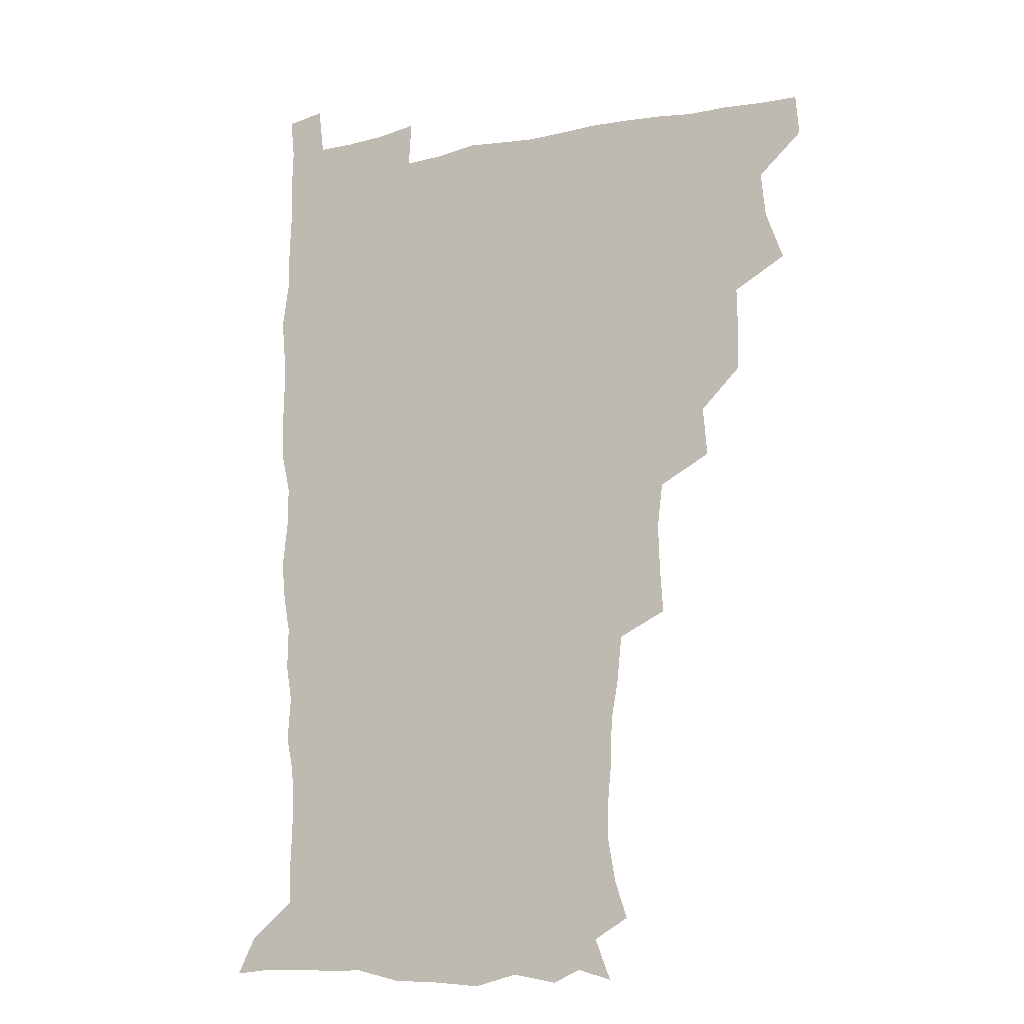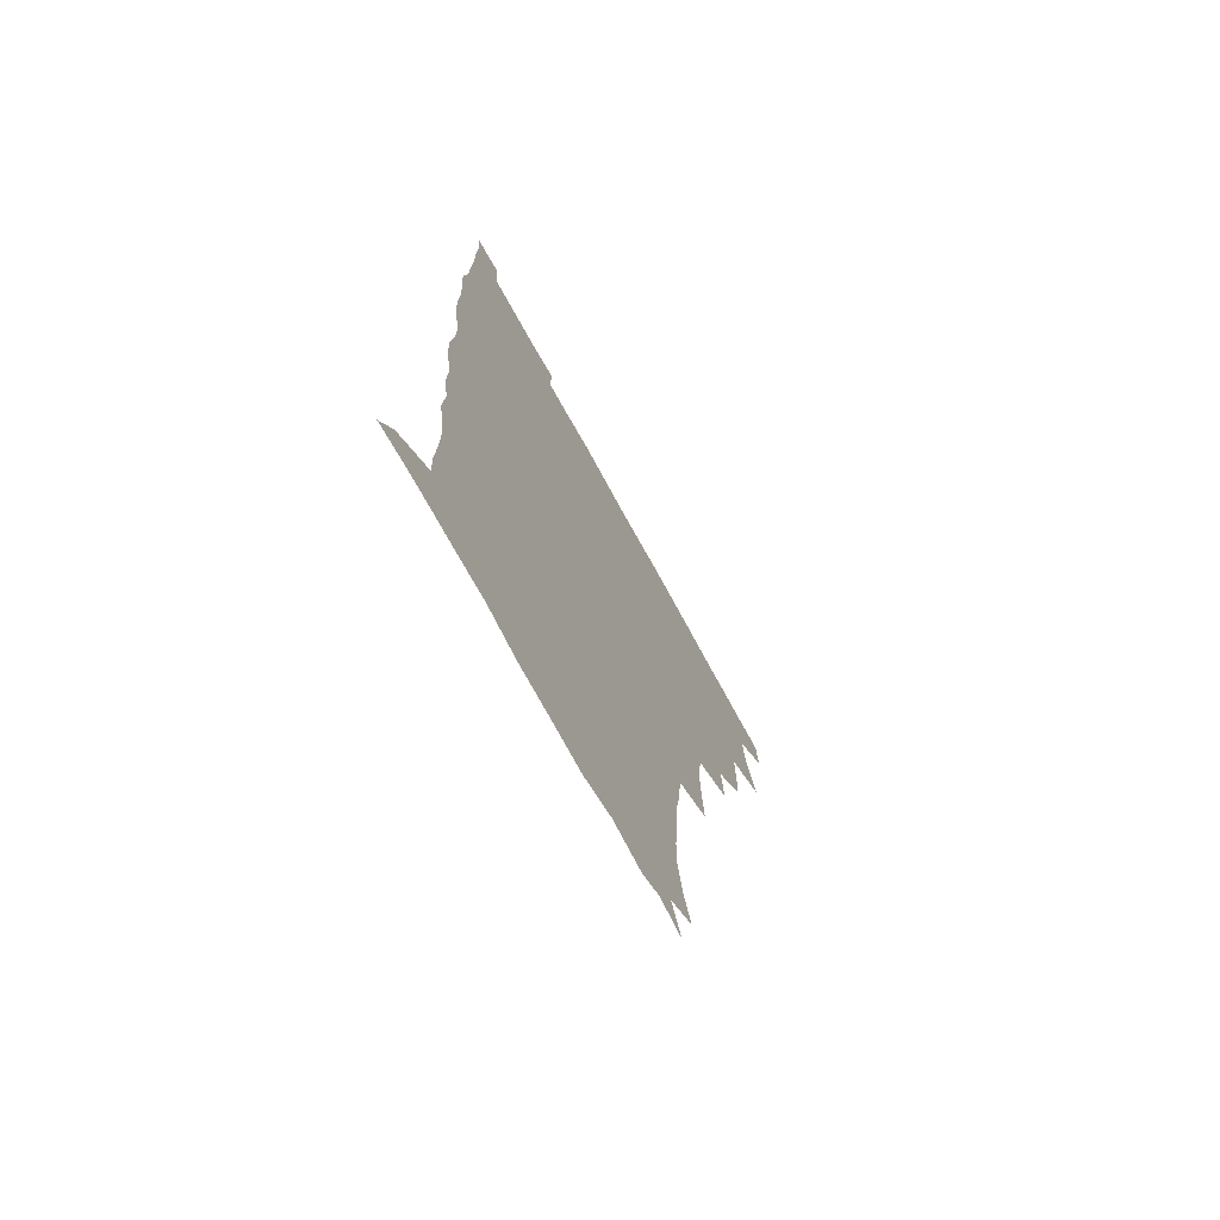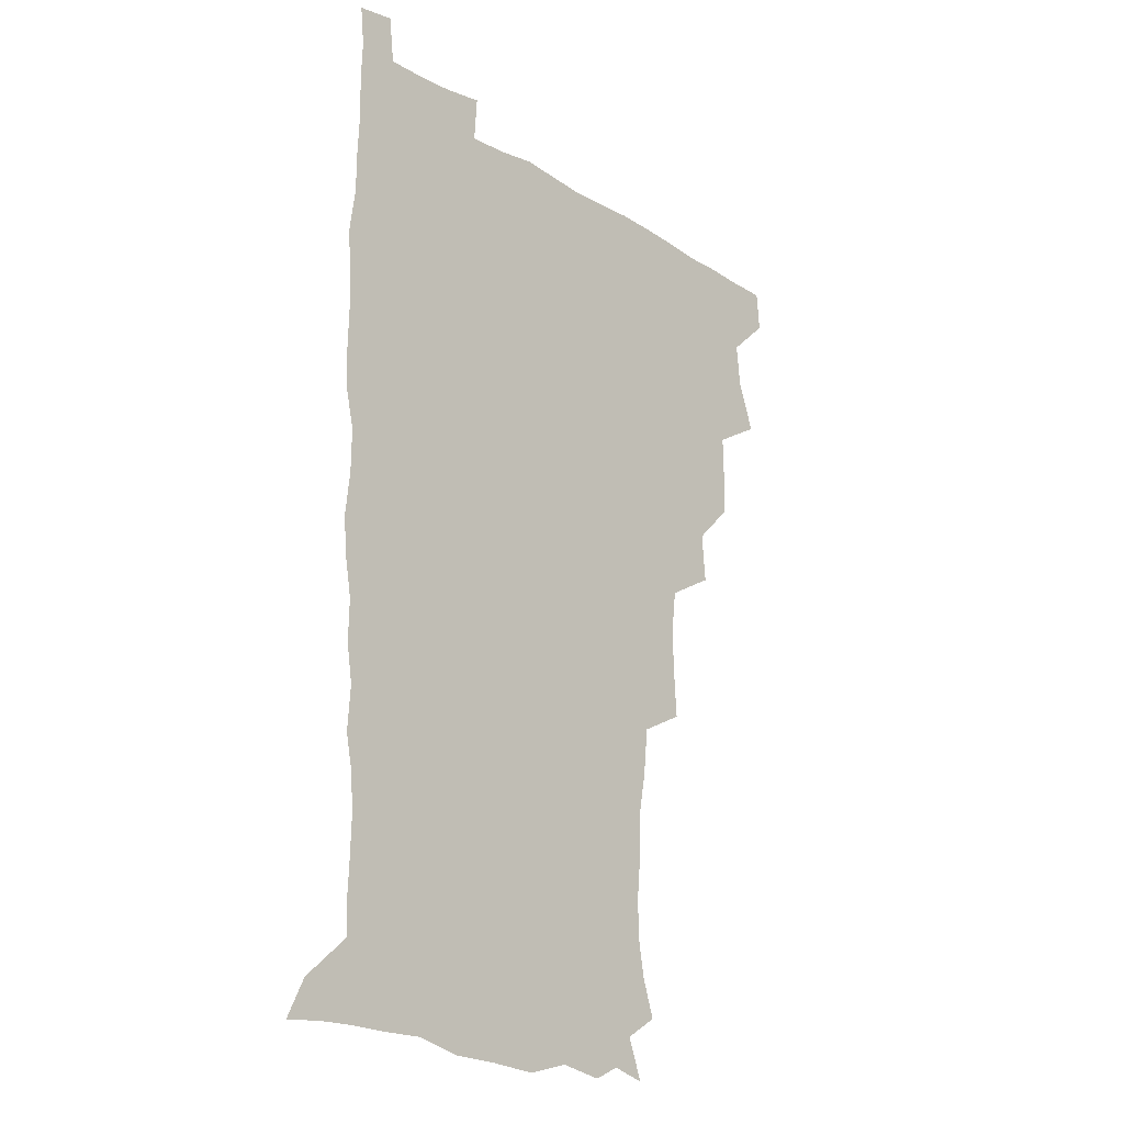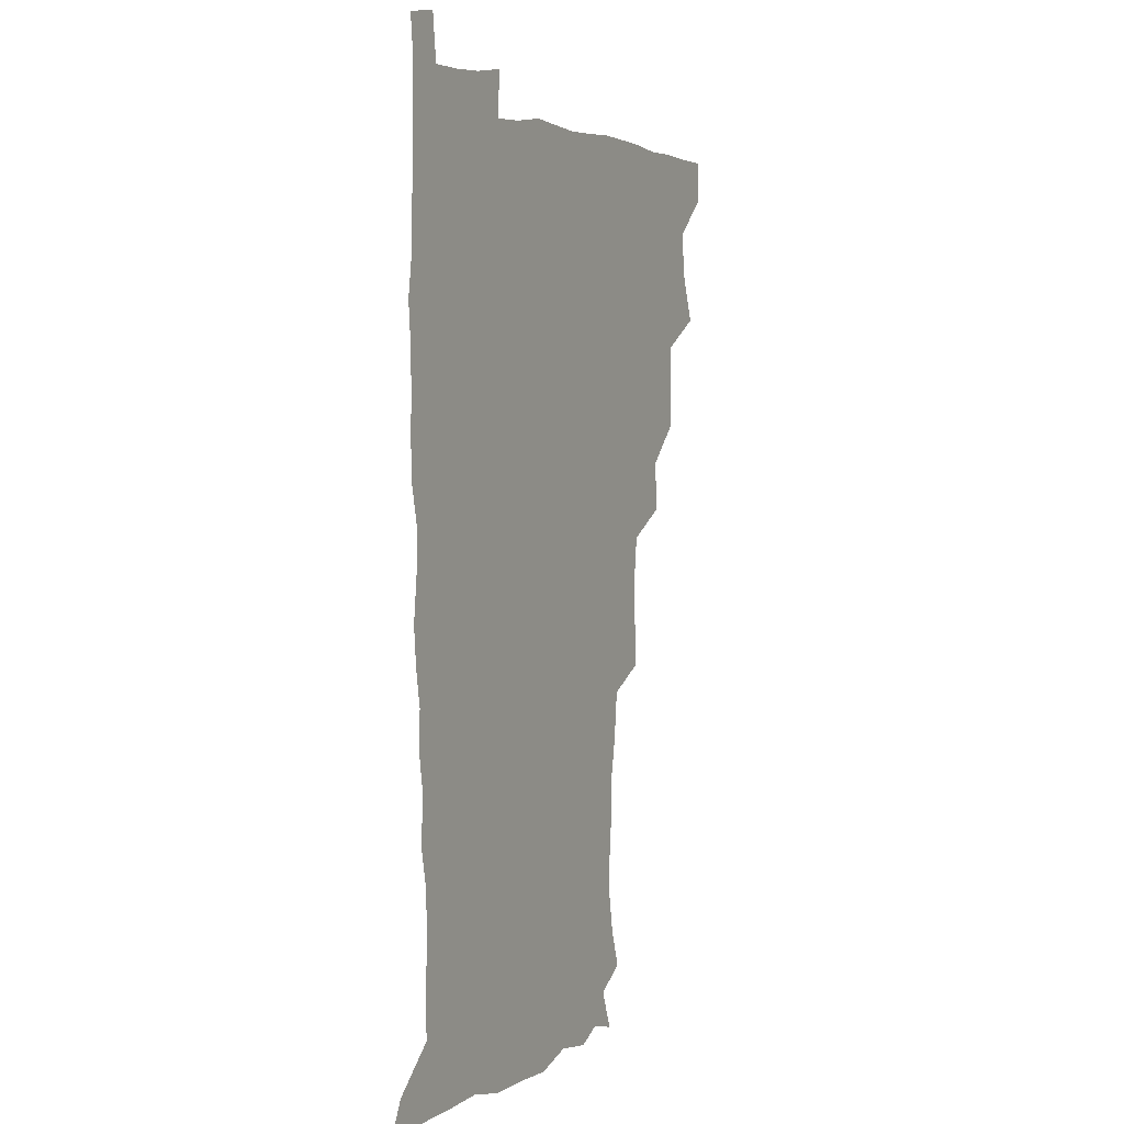
<metadata>
{"format":"obj","ext":"obj","renderer":"f3d","projection":"perspective","resolution":1024,"background":"white","views":[{"elev":-11.4,"azim":-153.9,"up":"+Y"},{"elev":-72.3,"azim":118.7,"up":"+Y"},{"elev":-20.3,"azim":132.1,"up":"+Y"},{"elev":4.3,"azim":116.6,"up":"+Y"}]}
</metadata>
<code>
v 479.8 509.2 0
v 481.1 524.6 0
v 488.2 458.1 0
v 494.9 476.8 0
v 496.7 493.8 0
v 497.3 509.4 0
v 496.7 524.8 0
v 508.3 414 0
v 507.9 430.1 0
v 508.2 446.6 0
v 511.7 464.4 0
v 512.4 479.6 0
v 513.9 495.1 0
v 513.1 509.7 0
v 511.6 525.6 0
v 522 380 0
v 523.7 398.6 0
v 525.6 417.1 0
v 526.7 434.1 0
v 525.8 449.2 0
v 527.1 464.9 0
v 527.9 480.1 0
v 529 495.3 0
v 527.9 510.2 0
v 526.9 525.4 0
v 542.1 317.5 0
v 543.2 334.6 0
v 543.9 352.2 0
v 541.9 369.2 0
v 541.1 386.5 0
v 543.7 405.6 0
v 541.4 419.5 0
v 545 438 0
v 544.6 452.1 0
v 543.6 466.3 0
v 544.1 481.1 0
v 544 495.4 0
v 543.1 509.9 0
v 541.3 526.8 0
v 559.3 197 0
v 564.2 211.6 0
v 567 227.7 0
v 566.8 243.1 0
v 565.4 257.8 0
v 565 275.2 0
v 562.3 289.8 0
v 560.5 308.2 0
v 559.7 325.7 0
v 559.5 342.3 0
v 558.6 357.9 0
v 558.2 374.7 0
v 557.8 390.7 0
v 558.5 407.2 0
v 557.8 422 0
v 558.8 437.5 0
v 559.3 452.7 0
v 559.5 467.3 0
v 559.1 481.4 0
v 558.4 495.7 0
v 557.4 510.7 0
v 555.8 527.5 0
v 566.7 173.2 0
v 572.7 188.8 0
v 572.6 200 0
v 579.5 221.3 0
v 579.9 236.4 0
v 579.6 251.6 0
v 578.8 266.9 0
v 577.3 281.4 0
v 576.5 298.7 0
v 575.9 315.8 0
v 575.5 331.9 0
v 574.2 346.2 0
v 573.8 361.9 0
v 573.2 377.2 0
v 573 392.8 0
v 573.8 409 0
v 574.2 424.1 0
v 574 438.4 0
v 574.2 453.2 0
v 573.8 467.4 0
v 573.3 481.6 0
v 573 495.8 0
v 572.4 510.1 0
v 570.2 528 0
v 580.1 176.9 0
v 585.1 190.8 0
v 588.4 206.8 0
v 593.3 227.7 0
v 593 242.2 0
v 593 257.4 0
v 592.1 272.2 0
v 590.4 285.4 0
v 590.1 302.4 0
v 589.5 317.5 0
v 589.2 333.6 0
v 589 349.3 0
v 588.3 363.9 0
v 588.4 380.1 0
v 588.4 395.3 0
v 588.4 409.7 0
v 589.2 425.5 0
v 588.2 438.6 0
v 588.7 453.5 0
v 589 467.6 0
v 587.7 481.9 0
v 587.4 496.1 0
v 586.7 510.6 0
v 585.1 527.3 0
v 590.7 171.9 0
v 602.3 197.9 0
v 605.3 215.6 0
v 606 229.8 0
v 604.9 241.5 0
v 605.6 259.9 0
v 604.9 274.4 0
v 604.6 290.3 0
v 603.9 305 0
v 603.5 319.5 0
v 603.1 335 0
v 603.1 350.7 0
v 602.3 364.2 0
v 602.3 379.3 0
v 602.1 394 0
v 602.7 410.5 0
v 602.7 425.1 0
v 602.4 438.6 0
v 602.9 453.6 0
v 603 467.7 0
v 602.6 481.9 0
v 601.6 496.7 0
v 601.3 511 0
v 600.1 526.8 0
v 608.2 174.9 0
v 616.4 199 0
v 618.4 215.8 0
v 619.1 231.7 0
v 619.1 246.5 0
v 618.7 260.7 0
v 618.2 275.5 0
v 617.8 290.5 0
v 617.2 304.7 0
v 617.6 323 0
v 617.3 336.6 0
v 617 351.7 0
v 616.4 364.7 0
v 616.8 380.8 0
v 616.9 396 0
v 616.9 410.9 0
v 616.7 424.8 0
v 616.8 439.2 0
v 617.4 454.3 0
v 617.2 467.9 0
v 617.3 482 0
v 617.5 496 0
v 616.5 510.5 0
v 614.5 527.7 0
v 625.2 170.2 0
v 630.3 197.2 0
v 631.8 216.2 0
v 632.3 233 0
v 632.1 247.1 0
v 632.1 262.4 0
v 631.7 277.3 0
v 631.5 292.3 0
v 631.5 307.1 0
v 631.3 321.2 0
v 631 336.6 0
v 630.8 351.7 0
v 631 367.5 0
v 630.8 381 0
v 630.8 396.2 0
v 630.9 411.5 0
v 630.9 424.9 0
v 630.9 439.3 0
v 631.3 453.9 0
v 631.4 467.8 0
v 631.6 482 0
v 631.9 495.9 0
v 631 510.9 0
v 628.8 528.8 0
v 643.9 171.6 0
v 645.1 196.2 0
v 645.4 216.3 0
v 645.4 232.8 0
v 645.5 246.5 0
v 645.4 262.5 0
v 645.4 275.9 0
v 644.8 291.5 0
v 644.8 309.3 0
v 645 321.4 0
v 644.9 335.2 0
v 644.7 351.3 0
v 644.6 366.6 0
v 644.6 382 0
v 644.8 396.3 0
v 645 410.4 0
v 644.9 425.5 0
v 644.7 440.4 0
v 645.6 453.7 0
v 645.7 467.6 0
v 645.9 482.1 0
v 646.1 496.2 0
v 645.8 510.7 0
v 645 526.5 0
v 662.4 172.1 0
v 660.3 196 0
v 659.3 214.4 0
v 658.7 231.6 0
v 659.3 244.1 0
v 658.4 262 0
v 658.6 276.9 0
v 658.4 292.1 0
v 658.3 307.3 0
v 658.4 321.8 0
v 658.5 335.6 0
v 658.3 352.3 0
v 658.4 366.5 0
v 659.3 379.7 0
v 658.7 395.8 0
v 659.2 409.8 0
v 659.2 424.7 0
v 660.1 438.5 0
v 659.7 453.8 0
v 659.9 467.9 0
v 660.2 482 0
v 660.3 496.4 0
v 660.5 510.7 0
v 660.3 525.7 0
v 659.2 543.2 0
v 679.7 176.2 0
v 675.3 195.5 0
v 673 214 0
v 672.2 230 0
v 672.4 244.4 0
v 672.1 259.7 0
v 671.7 276.2 0
v 672.1 290.3 0
v 671.4 307.1 0
v 671.8 321.1 0
v 671.8 336.4 0
v 672.6 350 0
v 672.3 365.3 0
v 672.9 379.4 0
v 674.2 392.8 0
v 673.4 408.6 0
v 673.5 423.8 0
v 674.1 438 0
v 673.3 454.2 0
v 674.1 467.8 0
v 674.4 482 0
v 674.8 496.4 0
v 675 510.7 0
v 675 525.6 0
v 675 540.7 0
v 696.5 176 0
v 690.3 194.2 0
v 687 211.6 0
v 685.7 227.7 0
v 685.9 241.9 0
v 685.5 257.7 0
v 685.7 272.6 0
v 685.9 287.7 0
v 685.9 302.9 0
v 685.2 319.5 0
v 686.2 333.3 0
v 687 347.4 0
v 687.2 362.2 0
v 686.9 377.7 0
v 688.4 391.2 0
v 686.3 409.7 0
v 688.6 422.2 0
v 688.7 437 0
v 688.7 452 0
v 688.8 466.8 0
v 689.1 481.4 0
v 689.3 496.1 0
v 689.4 510.7 0
v 689.8 525.2 0
v 690.2 539.7 0
v 711.4 176.4 0
v 704.9 192.3 0
v 700.7 208.9 0
v 700.1 222.9 0
v 699.7 237.6 0
v 699.3 253.1 0
v 698.9 269.3 0
v 700 283.4 0
v 700.2 298.7 0
v 699.9 314.7 0
v 700.9 329 0
v 702.7 342.8 0
v 700.9 360.2 0
v 701.1 374.9 0
v 703.8 388.1 0
v 702.6 405.3 0
v 702.7 420.3 0
v 704.3 434.4 0
v 703 450.8 0
v 703.5 465.4 0
v 703.8 480.3 0
v 704.7 495 0
v 704.2 510.4 0
v 705 525.1 0
v 704.8 539.6 0
v 706.9 557.5 0
v 725.3 176.1 0
v 717 192.4 0
v 714 204.6 0
v 714.7 216.3 0
v 714 230.7 0
v 713.5 246 0
v 714.5 260.5 0
v 717.1 273.6 0
v 715.9 290.7 0
v 718.1 304.7 0
v 717.7 321 0
v 720.1 335 0
v 721.4 349.9 0
v 719.4 367.3 0
v 719.2 383.6 0
v 722.3 397.7 0
v 722.9 413.2 0
v 722.5 429 0
v 722.8 444.7 0
v 724.1 459.7 0
v 721.5 477 0
v 721.4 492.9 0
v 720.6 509.2 0
v 720.9 524.8 0
v 720.3 540.1 0
v 721.8 555 0
v 739 174.7 0
v 731.8 189.2 0
f 5 6 1
f 1 6 2
f 6 7 2
f 10 11 3
f 3 11 4
f 11 12 4
f 4 12 5
f 12 13 5
f 5 13 6
f 13 14 6
f 6 14 7
f 14 15 7
f 17 18 8
f 8 18 9
f 18 19 9
f 9 19 10
f 19 20 10
f 10 20 11
f 20 21 11
f 11 21 12
f 21 22 12
f 12 22 13
f 22 23 13
f 13 23 14
f 23 24 14
f 14 24 15
f 24 25 15
f 29 30 16
f 16 30 17
f 30 31 17
f 17 31 18
f 31 32 18
f 18 32 19
f 32 33 19
f 19 33 20
f 33 34 20
f 20 34 21
f 34 35 21
f 21 35 22
f 35 36 22
f 22 36 23
f 36 37 23
f 23 37 24
f 37 38 24
f 24 38 25
f 38 39 25
f 47 48 26
f 26 48 27
f 48 49 27
f 27 49 28
f 49 50 28
f 28 50 29
f 50 51 29
f 29 51 30
f 51 52 30
f 30 52 31
f 52 53 31
f 31 53 32
f 53 54 32
f 32 54 33
f 54 55 33
f 33 55 34
f 55 56 34
f 34 56 35
f 56 57 35
f 35 57 36
f 57 58 36
f 36 58 37
f 58 59 37
f 37 59 38
f 59 60 38
f 38 60 39
f 60 61 39
f 63 64 40
f 40 64 41
f 64 65 41
f 41 65 42
f 65 66 42
f 42 66 43
f 66 67 43
f 43 67 44
f 67 68 44
f 44 68 45
f 68 69 45
f 45 69 46
f 69 70 46
f 46 70 47
f 70 71 47
f 47 71 48
f 71 72 48
f 48 72 49
f 72 73 49
f 49 73 50
f 73 74 50
f 50 74 51
f 74 75 51
f 51 75 52
f 75 76 52
f 52 76 53
f 76 77 53
f 53 77 54
f 77 78 54
f 54 78 55
f 78 79 55
f 55 79 56
f 79 80 56
f 56 80 57
f 80 81 57
f 57 81 58
f 81 82 58
f 58 82 59
f 82 83 59
f 59 83 60
f 83 84 60
f 60 84 61
f 84 85 61
f 62 86 63
f 86 87 63
f 63 87 64
f 87 88 64
f 64 88 65
f 88 89 65
f 65 89 66
f 89 90 66
f 66 90 67
f 90 91 67
f 67 91 68
f 91 92 68
f 68 92 69
f 92 93 69
f 69 93 70
f 93 94 70
f 70 94 71
f 94 95 71
f 71 95 72
f 95 96 72
f 72 96 73
f 96 97 73
f 73 97 74
f 97 98 74
f 74 98 75
f 98 99 75
f 75 99 76
f 99 100 76
f 76 100 77
f 100 101 77
f 77 101 78
f 101 102 78
f 78 102 79
f 102 103 79
f 79 103 80
f 103 104 80
f 80 104 81
f 104 105 81
f 81 105 82
f 105 106 82
f 82 106 83
f 106 107 83
f 83 107 84
f 107 108 84
f 84 108 85
f 108 109 85
f 86 110 87
f 110 111 87
f 87 111 88
f 111 112 88
f 88 112 89
f 112 113 89
f 89 113 90
f 113 114 90
f 90 114 91
f 114 115 91
f 91 115 92
f 115 116 92
f 92 116 93
f 116 117 93
f 93 117 94
f 117 118 94
f 94 118 95
f 118 119 95
f 95 119 96
f 119 120 96
f 96 120 97
f 120 121 97
f 97 121 98
f 121 122 98
f 98 122 99
f 122 123 99
f 99 123 100
f 123 124 100
f 100 124 101
f 124 125 101
f 101 125 102
f 125 126 102
f 102 126 103
f 126 127 103
f 103 127 104
f 127 128 104
f 104 128 105
f 128 129 105
f 105 129 106
f 129 130 106
f 106 130 107
f 130 131 107
f 107 131 108
f 131 132 108
f 108 132 109
f 132 133 109
f 110 134 111
f 134 135 111
f 111 135 112
f 135 136 112
f 112 136 113
f 136 137 113
f 113 137 114
f 137 138 114
f 114 138 115
f 138 139 115
f 115 139 116
f 139 140 116
f 116 140 117
f 140 141 117
f 117 141 118
f 141 142 118
f 118 142 119
f 142 143 119
f 119 143 120
f 143 144 120
f 120 144 121
f 144 145 121
f 121 145 122
f 145 146 122
f 122 146 123
f 146 147 123
f 123 147 124
f 147 148 124
f 124 148 125
f 148 149 125
f 125 149 126
f 149 150 126
f 126 150 127
f 150 151 127
f 127 151 128
f 151 152 128
f 128 152 129
f 152 153 129
f 129 153 130
f 153 154 130
f 130 154 131
f 154 155 131
f 131 155 132
f 155 156 132
f 132 156 133
f 156 157 133
f 134 158 135
f 158 159 135
f 135 159 136
f 159 160 136
f 136 160 137
f 160 161 137
f 137 161 138
f 161 162 138
f 138 162 139
f 162 163 139
f 139 163 140
f 163 164 140
f 140 164 141
f 164 165 141
f 141 165 142
f 165 166 142
f 142 166 143
f 166 167 143
f 143 167 144
f 167 168 144
f 144 168 145
f 168 169 145
f 145 169 146
f 169 170 146
f 146 170 147
f 170 171 147
f 147 171 148
f 171 172 148
f 148 172 149
f 172 173 149
f 149 173 150
f 173 174 150
f 150 174 151
f 174 175 151
f 151 175 152
f 175 176 152
f 152 176 153
f 176 177 153
f 153 177 154
f 177 178 154
f 154 178 155
f 178 179 155
f 155 179 156
f 179 180 156
f 156 180 157
f 180 181 157
f 158 182 159
f 182 183 159
f 159 183 160
f 183 184 160
f 160 184 161
f 184 185 161
f 161 185 162
f 185 186 162
f 162 186 163
f 186 187 163
f 163 187 164
f 187 188 164
f 164 188 165
f 188 189 165
f 165 189 166
f 189 190 166
f 166 190 167
f 190 191 167
f 167 191 168
f 191 192 168
f 168 192 169
f 192 193 169
f 169 193 170
f 193 194 170
f 170 194 171
f 194 195 171
f 171 195 172
f 195 196 172
f 172 196 173
f 196 197 173
f 173 197 174
f 197 198 174
f 174 198 175
f 198 199 175
f 175 199 176
f 199 200 176
f 176 200 177
f 200 201 177
f 177 201 178
f 201 202 178
f 178 202 179
f 202 203 179
f 179 203 180
f 203 204 180
f 180 204 181
f 204 205 181
f 182 206 183
f 206 207 183
f 183 207 184
f 207 208 184
f 184 208 185
f 208 209 185
f 185 209 186
f 209 210 186
f 186 210 187
f 210 211 187
f 187 211 188
f 211 212 188
f 188 212 189
f 212 213 189
f 189 213 190
f 213 214 190
f 190 214 191
f 214 215 191
f 191 215 192
f 215 216 192
f 192 216 193
f 216 217 193
f 193 217 194
f 217 218 194
f 194 218 195
f 218 219 195
f 195 219 196
f 219 220 196
f 196 220 197
f 220 221 197
f 197 221 198
f 221 222 198
f 198 222 199
f 222 223 199
f 199 223 200
f 223 224 200
f 200 224 201
f 224 225 201
f 201 225 202
f 225 226 202
f 202 226 203
f 226 227 203
f 203 227 204
f 227 228 204
f 204 228 205
f 228 229 205
f 206 231 207
f 231 232 207
f 207 232 208
f 232 233 208
f 208 233 209
f 233 234 209
f 209 234 210
f 234 235 210
f 210 235 211
f 235 236 211
f 211 236 212
f 236 237 212
f 212 237 213
f 237 238 213
f 213 238 214
f 238 239 214
f 214 239 215
f 239 240 215
f 215 240 216
f 240 241 216
f 216 241 217
f 241 242 217
f 217 242 218
f 242 243 218
f 218 243 219
f 243 244 219
f 219 244 220
f 244 245 220
f 220 245 221
f 245 246 221
f 221 246 222
f 246 247 222
f 222 247 223
f 247 248 223
f 223 248 224
f 248 249 224
f 224 249 225
f 249 250 225
f 225 250 226
f 250 251 226
f 226 251 227
f 251 252 227
f 227 252 228
f 252 253 228
f 228 253 229
f 253 254 229
f 229 254 230
f 254 255 230
f 231 256 232
f 256 257 232
f 232 257 233
f 257 258 233
f 233 258 234
f 258 259 234
f 234 259 235
f 259 260 235
f 235 260 236
f 260 261 236
f 236 261 237
f 261 262 237
f 237 262 238
f 262 263 238
f 238 263 239
f 263 264 239
f 239 264 240
f 264 265 240
f 240 265 241
f 265 266 241
f 241 266 242
f 266 267 242
f 242 267 243
f 267 268 243
f 243 268 244
f 268 269 244
f 244 269 245
f 269 270 245
f 245 270 246
f 270 271 246
f 246 271 247
f 271 272 247
f 247 272 248
f 272 273 248
f 248 273 249
f 273 274 249
f 249 274 250
f 274 275 250
f 250 275 251
f 275 276 251
f 251 276 252
f 276 277 252
f 252 277 253
f 277 278 253
f 253 278 254
f 278 279 254
f 254 279 255
f 279 280 255
f 256 281 257
f 281 282 257
f 257 282 258
f 282 283 258
f 258 283 259
f 283 284 259
f 259 284 260
f 284 285 260
f 260 285 261
f 285 286 261
f 261 286 262
f 286 287 262
f 262 287 263
f 287 288 263
f 263 288 264
f 288 289 264
f 264 289 265
f 289 290 265
f 265 290 266
f 290 291 266
f 266 291 267
f 291 292 267
f 267 292 268
f 292 293 268
f 268 293 269
f 293 294 269
f 269 294 270
f 294 295 270
f 270 295 271
f 295 296 271
f 271 296 272
f 296 297 272
f 272 297 273
f 297 298 273
f 273 298 274
f 298 299 274
f 274 299 275
f 299 300 275
f 275 300 276
f 300 301 276
f 276 301 277
f 301 302 277
f 277 302 278
f 302 303 278
f 278 303 279
f 303 304 279
f 279 304 280
f 304 305 280
f 281 307 282
f 307 308 282
f 282 308 283
f 308 309 283
f 283 309 284
f 309 310 284
f 284 310 285
f 310 311 285
f 285 311 286
f 311 312 286
f 286 312 287
f 312 313 287
f 287 313 288
f 313 314 288
f 288 314 289
f 314 315 289
f 289 315 290
f 315 316 290
f 290 316 291
f 316 317 291
f 291 317 292
f 317 318 292
f 292 318 293
f 318 319 293
f 293 319 294
f 319 320 294
f 294 320 295
f 320 321 295
f 295 321 296
f 321 322 296
f 296 322 297
f 322 323 297
f 297 323 298
f 323 324 298
f 298 324 299
f 324 325 299
f 299 325 300
f 325 326 300
f 300 326 301
f 326 327 301
f 301 327 302
f 327 328 302
f 302 328 303
f 328 329 303
f 303 329 304
f 329 330 304
f 304 330 305
f 330 331 305
f 305 331 306
f 331 332 306
f 307 333 308
f 333 334 308
f 308 334 309

</code>
